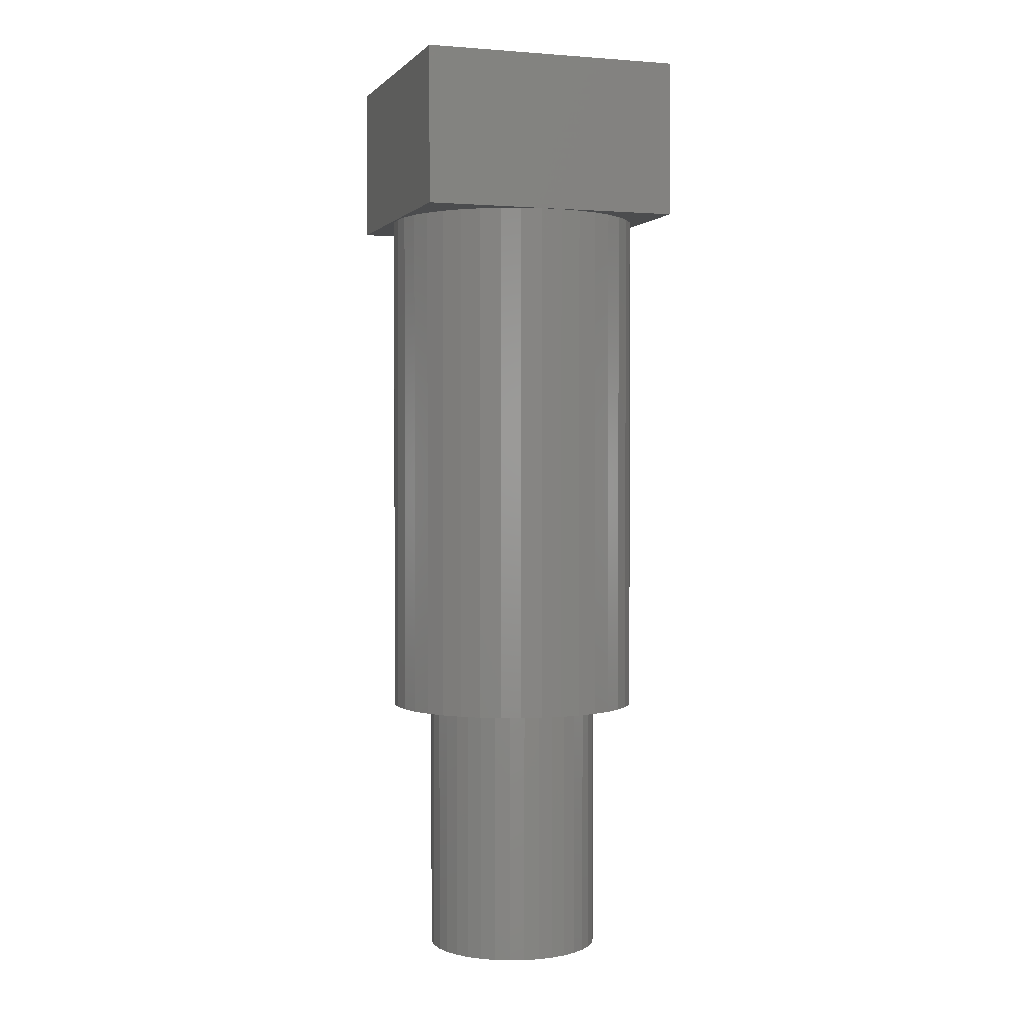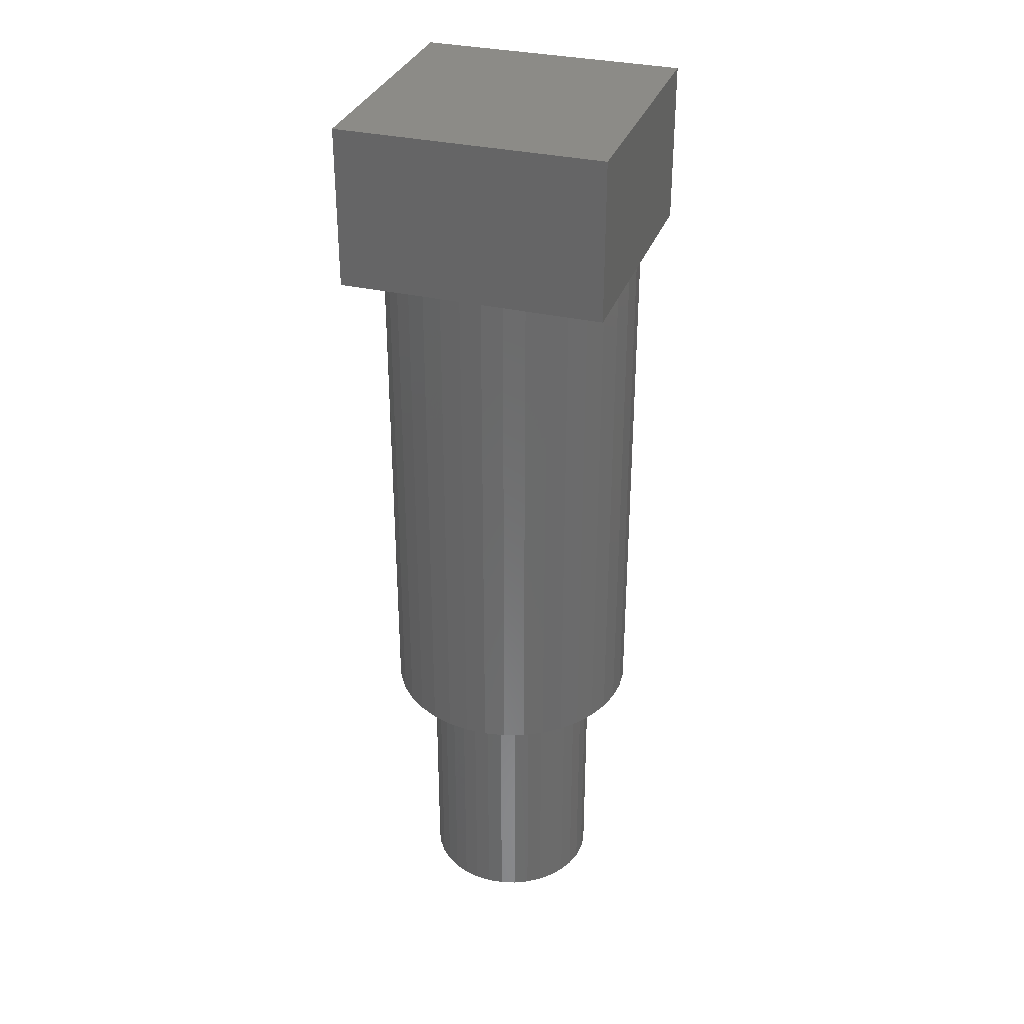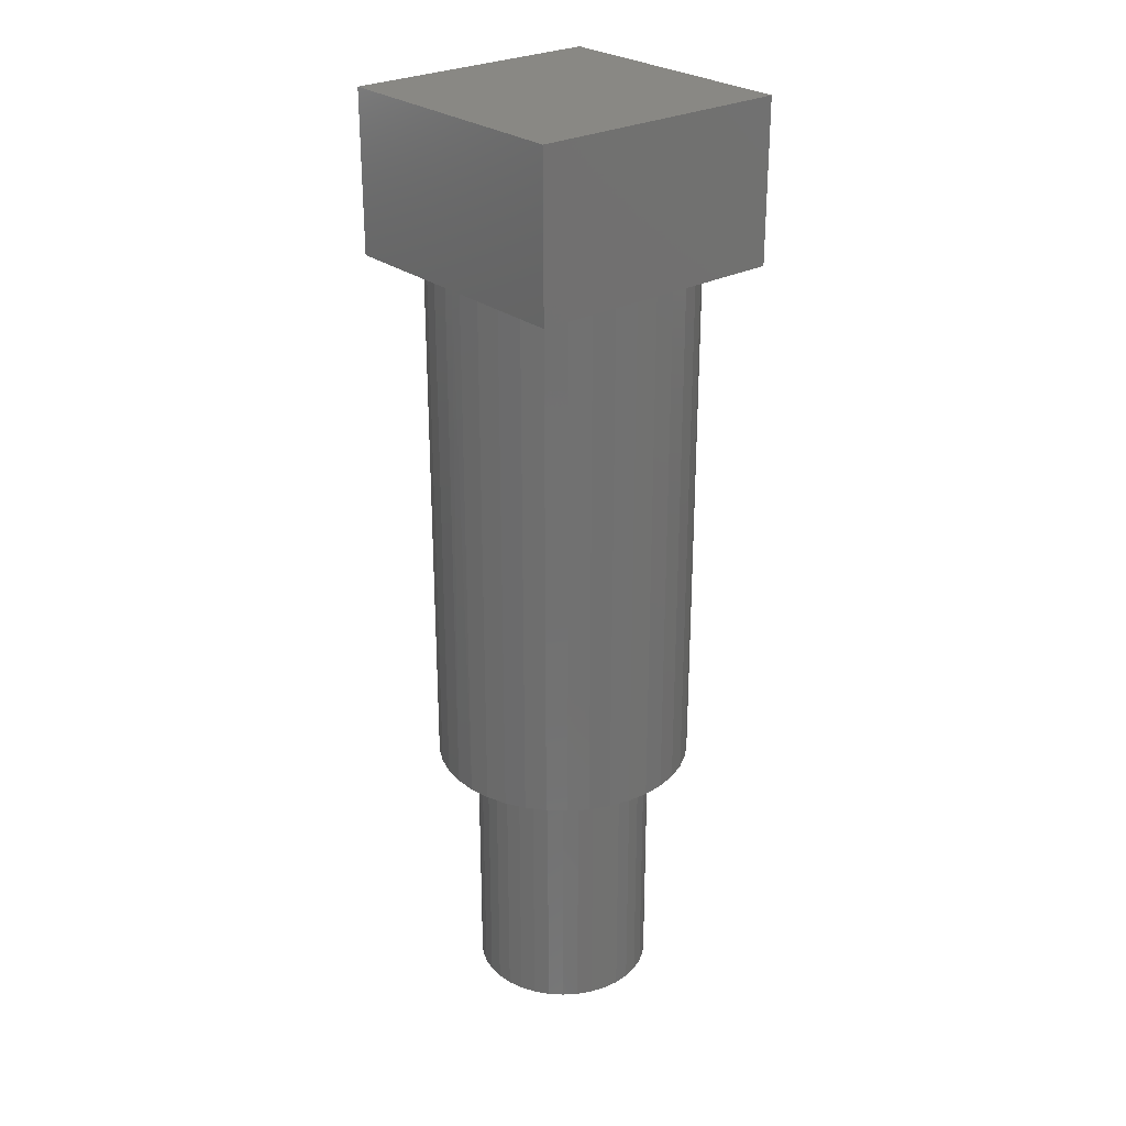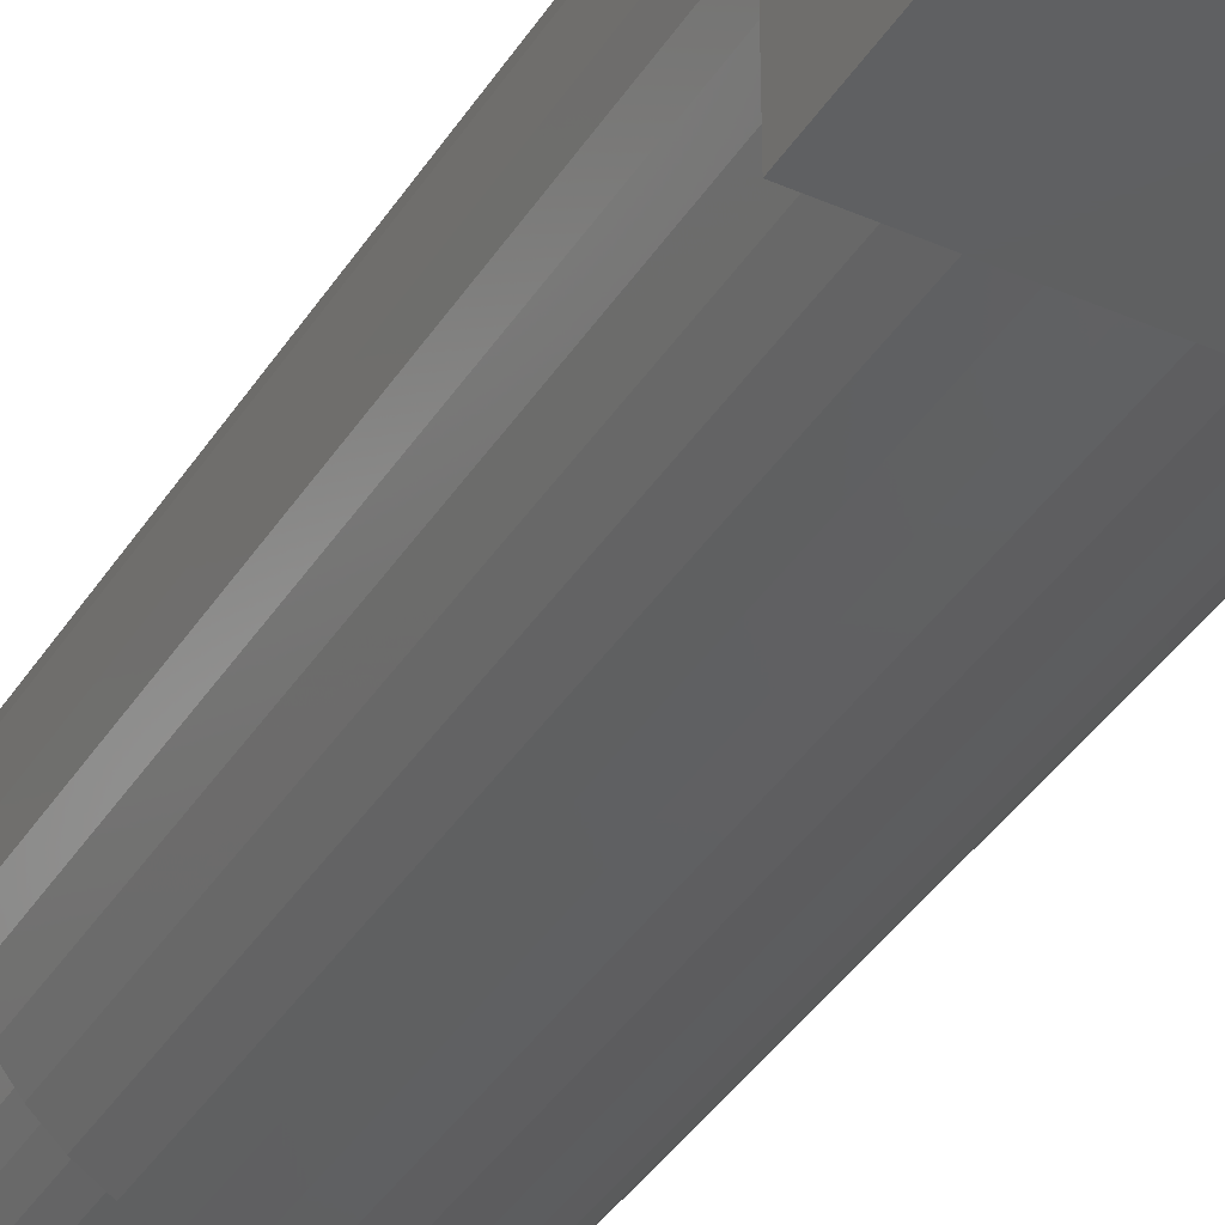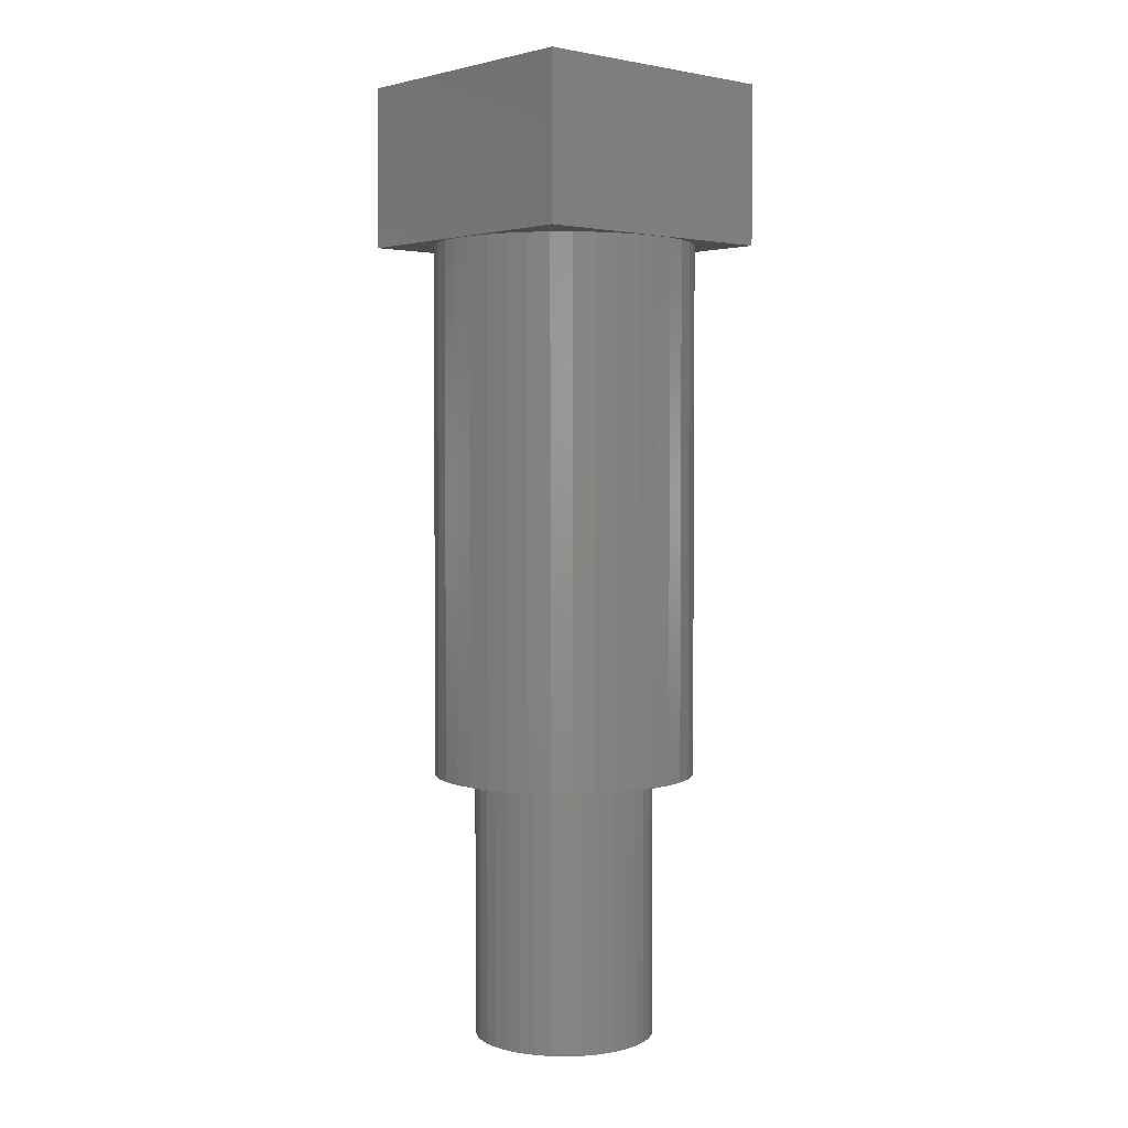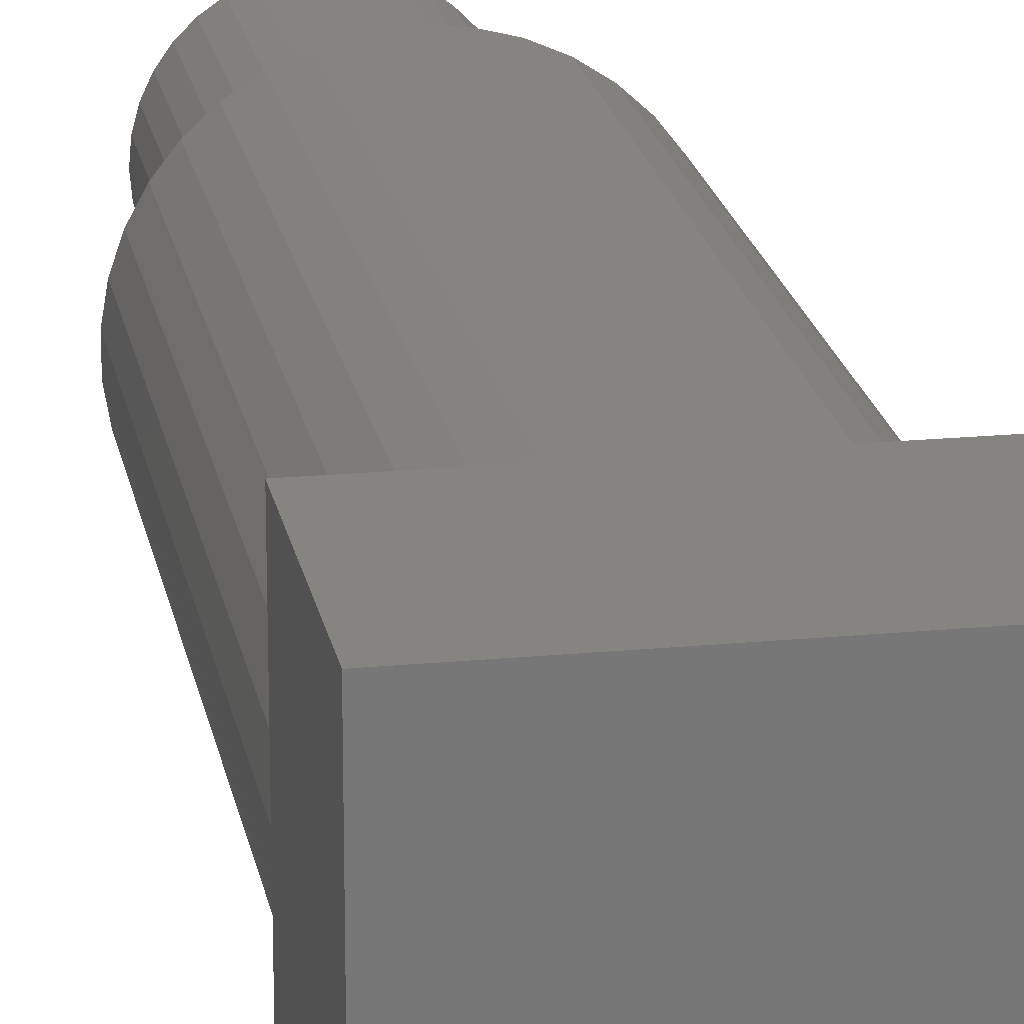
<metadata>
{"format":"stl","ext":"stl","renderer":"f3d","projection":"perspective","resolution":1024,"background":"white","views":[{"elev":1.3,"azim":-108.5,"up":"+Z"},{"elev":32.7,"azim":-72.0,"up":"+Z"},{"elev":26.8,"azim":140.0,"up":"+Z"},{"elev":-38.7,"azim":-29.0,"up":"+Y"},{"elev":2.9,"azim":-41.7,"up":"+Z"},{"elev":19.9,"azim":-10.1,"up":"+Y"}]}
</metadata>
<code>
# stl→obj: 158 verts, 312 faces
v 0.006309 0.003175 0.01905
v 0.006298 0.002916 0.01905
v 0.006298 0.002916 0.00635
v 0.006213 0.002406 0.01905
v 0.006213 0.002406 0.00635
v 0.006045 0.001916 0.01905
v 0.006045 0.001916 0.00635
v 0.005798 0.001461 0.01905
v 0.005798 0.001461 0.00635
v 0.005481 0.001053 0.01905
v 0.005481 0.001053 0.00635
v 0.0051 0.0007021 0.01905
v 0.0051 0.0007021 0.00635
v 0.004666 0.000419 0.01905
v 0.004666 0.000419 0.00635
v 0.004193 0.0002111 0.01905
v 0.004193 0.0002111 0.00635
v 0.003691 8.401e-05 0.01905
v 0.003691 8.401e-05 0.00635
v 0.003175 4.128e-05 0.01905
v 0.003175 4.128e-05 0.00635
v 0.002659 8.401e-05 0.01905
v 0.002659 8.401e-05 0.00635
v 0.002157 0.0002111 0.01905
v 0.002157 0.0002111 0.00635
v 0.001684 0.000419 0.01905
v 0.001684 0.000419 0.00635
v 0.00125 0.0007021 0.01905
v 0.00125 0.0007021 0.00635
v 0.0008694 0.001053 0.01905
v 0.0008694 0.001053 0.00635
v 0.0005516 0.001461 0.01905
v 0.0005516 0.001461 0.00635
v 0.0003052 0.001916 0.01905
v 0.0003052 0.001916 0.00635
v 0.0001372 0.002406 0.01905
v 0.0001372 0.002406 0.00635
v 5.198e-05 0.002916 0.01905
v 5.198e-05 0.002916 0.00635
v 5.198e-05 0.003434 0.01905
v 5.198e-05 0.003434 0.00635
v 0.0001372 0.003944 0.01905
v 0.0001372 0.003944 0.00635
v 0.0003052 0.004434 0.01905
v 0.0003052 0.004434 0.00635
v 0.0005516 0.004889 0.01905
v 0.0005516 0.004889 0.00635
v 0.0008694 0.005297 0.01905
v 0.0008694 0.005297 0.00635
v 0.00125 0.005648 0.01905
v 0.00125 0.005648 0.00635
v 0.001684 0.005931 0.01905
v 0.001684 0.005931 0.00635
v 0.002157 0.006139 0.01905
v 0.002157 0.006139 0.00635
v 0.002659 0.006266 0.01905
v 0.002659 0.006266 0.00635
v 0.003175 0.006309 0.01905
v 0.003175 0.006309 0.00635
v 0.003691 0.006266 0.01905
v 0.003691 0.006266 0.00635
v 0.004193 0.006139 0.01905
v 0.004193 0.006139 0.00635
v 0.004666 0.005931 0.01905
v 0.004666 0.005931 0.00635
v 0.0051 0.005648 0.01905
v 0.0051 0.005648 0.00635
v 0.005481 0.005297 0.01905
v 0.005481 0.005297 0.00635
v 0.005798 0.004889 0.01905
v 0.005798 0.004889 0.00635
v 0.006045 0.004434 0.01905
v 0.006045 0.004434 0.00635
v 0.006213 0.003944 0.01905
v 0.006213 0.003944 0.00635
v 0.006298 0.003434 0.01905
v 0.006298 0.003434 0.00635
v 0.005301 0.00355 0.00635
v 0.005334 0.003175 0.00635
v 0.005301 0.0028 0.00635
v 0.005204 0.002437 0.00635
v 0.005045 0.002096 0.00635
v 0.004829 0.001787 0.00635
v 0.004563 0.001521 0.00635
v 0.004254 0.001305 0.00635
v 0.003913 0.001146 0.00635
v 0.00355 0.001049 0.00635
v 0.003175 0.001016 0.00635
v 0.0028 0.001049 0.00635
v 0.002437 0.001146 0.00635
v 0.002096 0.001305 0.00635
v 0.001787 0.001521 0.00635
v 0.001521 0.001787 0.00635
v 0.001305 0.002096 0.00635
v 0.001146 0.002437 0.00635
v 0.001049 0.0028 0.00635
v 0.001016 0.003175 0.00635
v 0.001049 0.00355 0.00635
v 0.001146 0.003913 0.00635
v 0.001305 0.004254 0.00635
v 0.001521 0.004563 0.00635
v 0.001787 0.004829 0.00635
v 0.002096 0.005045 0.00635
v 0.002437 0.005204 0.00635
v 0.0028 0.005301 0.00635
v 0.003175 0.005334 0.00635
v 0.00355 0.005301 0.00635
v 0.003913 0.005204 0.00635
v 0.004254 0.005045 0.00635
v 0.004563 0.004829 0.00635
v 0.004829 0.004563 0.00635
v 0.005045 0.004254 0.00635
v 0.005204 0.003913 0.00635
v 0.00355 0.001049 0
v 0.003913 0.001146 0
v 0.004254 0.001305 0
v 0.004563 0.001521 0
v 0.004829 0.001787 0
v 0.005045 0.002096 0
v 0.005204 0.002437 0
v 0.005301 0.0028 0
v 0.005334 0.003175 0
v 0.005301 0.00355 0
v 0.005204 0.003913 0
v 0.005045 0.004254 0
v 0.004829 0.004563 0
v 0.004563 0.004829 0
v 0.004254 0.005045 0
v 0.003913 0.005204 0
v 0.00355 0.005301 0
v 0.003175 0.005334 0
v 0.0028 0.005301 0
v 0.002437 0.005204 0
v 0.002096 0.005045 0
v 0.001787 0.004829 0
v 0.001521 0.004563 0
v 0.001305 0.004254 0
v 0.001146 0.003913 0
v 0.001049 0.00355 0
v 0.001016 0.003175 0
v 0.001049 0.0028 0
v 0.001146 0.002437 0
v 0.001305 0.002096 0
v 0.001521 0.001787 0
v 0.001787 0.001521 0
v 0.002096 0.001305 0
v 0.002437 0.001146 0
v 0.0028 0.001049 0
v 0.003175 0.001016 0
v 0.003175 0.003175 0
v 0.00635 0.00635 0.02286
v 0.00635 0 0.02286
v 0.00635 0.00635 0.01905
v 0.00635 0 0.01905
v 0 0.00635 0.02286
v 0 0.00635 0.01905
v 0 0 0.02286
v 0 0 0.01905
f 1 2 3
f 3 2 4
f 3 4 5
f 5 4 6
f 5 6 7
f 7 6 8
f 7 8 9
f 9 8 10
f 9 10 11
f 11 10 12
f 11 12 13
f 13 12 14
f 13 14 15
f 15 14 16
f 15 16 17
f 17 16 18
f 17 18 19
f 19 18 20
f 19 20 21
f 21 20 22
f 21 22 23
f 23 22 24
f 23 24 25
f 25 24 26
f 25 26 27
f 27 26 28
f 27 28 29
f 29 28 30
f 29 30 31
f 31 30 32
f 31 32 33
f 33 32 34
f 33 34 35
f 35 34 36
f 35 36 37
f 37 36 38
f 37 38 39
f 39 38 40
f 39 40 41
f 41 40 42
f 41 42 43
f 43 42 44
f 43 44 45
f 45 44 46
f 45 46 47
f 47 46 48
f 47 48 49
f 49 48 50
f 49 50 51
f 51 50 52
f 51 52 53
f 53 52 54
f 53 54 55
f 55 54 56
f 55 56 57
f 57 56 58
f 57 58 59
f 59 58 60
f 59 60 61
f 61 60 62
f 61 62 63
f 63 62 64
f 63 64 65
f 65 64 66
f 65 66 67
f 67 66 68
f 67 68 69
f 69 68 70
f 69 70 71
f 71 70 72
f 71 72 73
f 73 72 74
f 73 74 75
f 75 74 76
f 75 76 77
f 77 76 1
f 77 1 3
f 78 77 79
f 79 77 3
f 79 3 80
f 80 3 5
f 80 5 81
f 81 5 7
f 81 7 82
f 82 7 9
f 82 9 83
f 83 9 11
f 83 11 84
f 84 11 13
f 84 13 85
f 85 13 15
f 85 15 86
f 86 15 17
f 86 17 87
f 87 17 19
f 87 19 88
f 88 19 21
f 88 21 89
f 89 21 23
f 89 23 90
f 90 23 25
f 90 25 91
f 91 25 27
f 91 27 92
f 92 27 29
f 92 29 93
f 93 29 31
f 93 31 94
f 94 31 33
f 94 33 95
f 95 33 35
f 95 35 96
f 35 37 96
f 96 37 39
f 96 39 97
f 97 39 41
f 97 41 98
f 98 41 43
f 98 43 99
f 99 43 45
f 99 45 100
f 100 45 47
f 100 47 101
f 101 47 49
f 101 49 102
f 102 49 51
f 102 51 103
f 103 51 53
f 103 53 104
f 104 53 55
f 104 55 105
f 105 55 57
f 105 57 106
f 106 57 59
f 106 59 107
f 107 59 61
f 107 61 108
f 108 61 63
f 108 63 109
f 109 63 65
f 109 65 110
f 110 65 67
f 110 67 111
f 111 67 69
f 111 69 112
f 112 69 71
f 112 71 113
f 113 71 73
f 113 73 78
f 78 73 75
f 78 75 77
f 88 114 87
f 87 114 115
f 87 115 86
f 86 115 116
f 86 116 85
f 85 116 117
f 85 117 84
f 84 117 118
f 84 118 83
f 83 118 119
f 83 119 82
f 82 119 120
f 82 120 81
f 81 120 121
f 81 121 80
f 80 121 122
f 80 122 79
f 79 122 123
f 79 123 78
f 78 123 124
f 78 124 113
f 113 124 125
f 113 125 112
f 112 125 126
f 112 126 111
f 111 126 127
f 111 127 110
f 110 127 128
f 110 128 109
f 109 128 129
f 109 129 108
f 108 129 130
f 108 130 107
f 107 130 131
f 107 131 106
f 106 131 132
f 106 132 105
f 105 132 133
f 105 133 104
f 104 133 134
f 104 134 103
f 103 134 135
f 103 135 102
f 102 135 136
f 102 136 101
f 101 136 137
f 101 137 100
f 100 137 138
f 100 138 99
f 99 138 139
f 99 139 98
f 98 139 140
f 98 140 97
f 97 140 141
f 97 141 96
f 96 141 142
f 96 142 95
f 95 142 143
f 95 143 94
f 94 143 144
f 94 144 93
f 93 144 145
f 93 145 92
f 92 145 146
f 92 146 91
f 91 146 147
f 91 147 90
f 90 147 148
f 90 148 89
f 89 148 149
f 89 149 88
f 88 149 114
f 133 132 150
f 150 132 131
f 150 131 130
f 136 135 150
f 150 135 134
f 150 134 133
f 139 138 150
f 150 138 137
f 150 137 136
f 142 141 150
f 150 141 140
f 150 140 139
f 145 144 150
f 150 144 143
f 150 143 142
f 148 147 150
f 150 147 146
f 150 146 145
f 115 114 150
f 150 114 149
f 150 149 148
f 118 117 150
f 150 117 116
f 150 116 115
f 121 120 150
f 150 120 119
f 150 119 118
f 124 123 150
f 150 123 122
f 150 122 121
f 127 126 150
f 150 126 125
f 150 125 124
f 130 129 150
f 150 129 128
f 150 128 127
f 151 152 153
f 153 152 154
f 155 151 156
f 156 151 153
f 157 155 158
f 158 155 156
f 152 157 154
f 154 157 158
f 155 157 151
f 151 157 152
f 34 32 158
f 158 32 30
f 156 44 42
f 42 40 156
f 156 40 38
f 156 38 158
f 158 38 36
f 158 36 34
f 30 28 158
f 158 28 26
f 158 26 24
f 74 72 153
f 153 72 70
f 153 70 68
f 50 156 52
f 52 156 54
f 50 48 156
f 156 48 46
f 156 46 44
f 68 66 153
f 153 66 64
f 153 64 62
f 24 22 158
f 158 22 20
f 158 20 154
f 154 20 18
f 154 18 16
f 16 14 154
f 154 14 12
f 154 12 10
f 10 8 154
f 154 8 6
f 154 6 4
f 62 60 153
f 153 60 58
f 153 58 156
f 156 58 56
f 156 56 54
f 4 2 154
f 154 2 1
f 154 1 153
f 153 1 76
f 153 76 74

</code>
